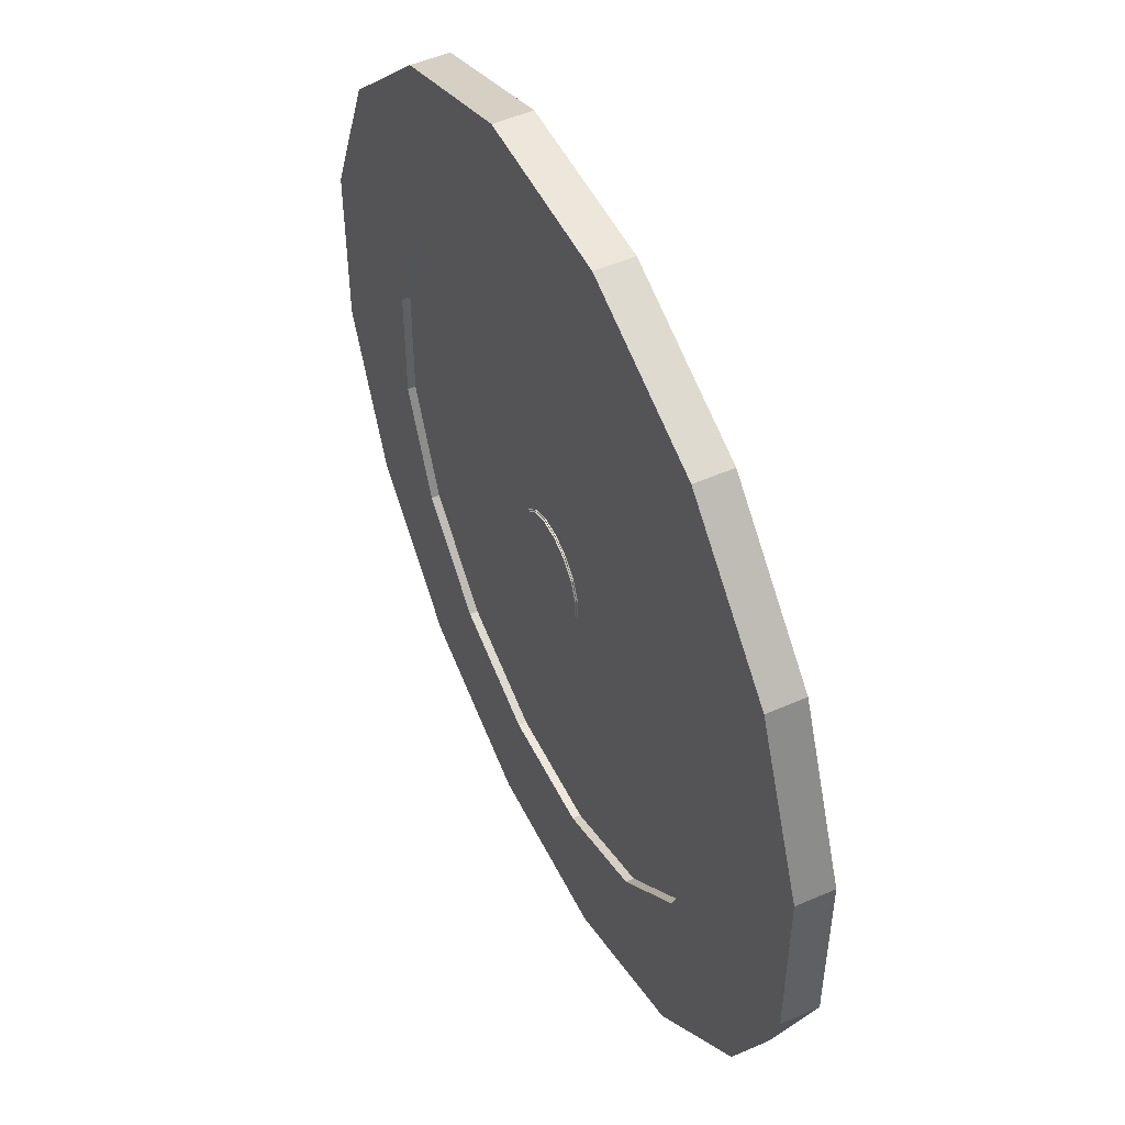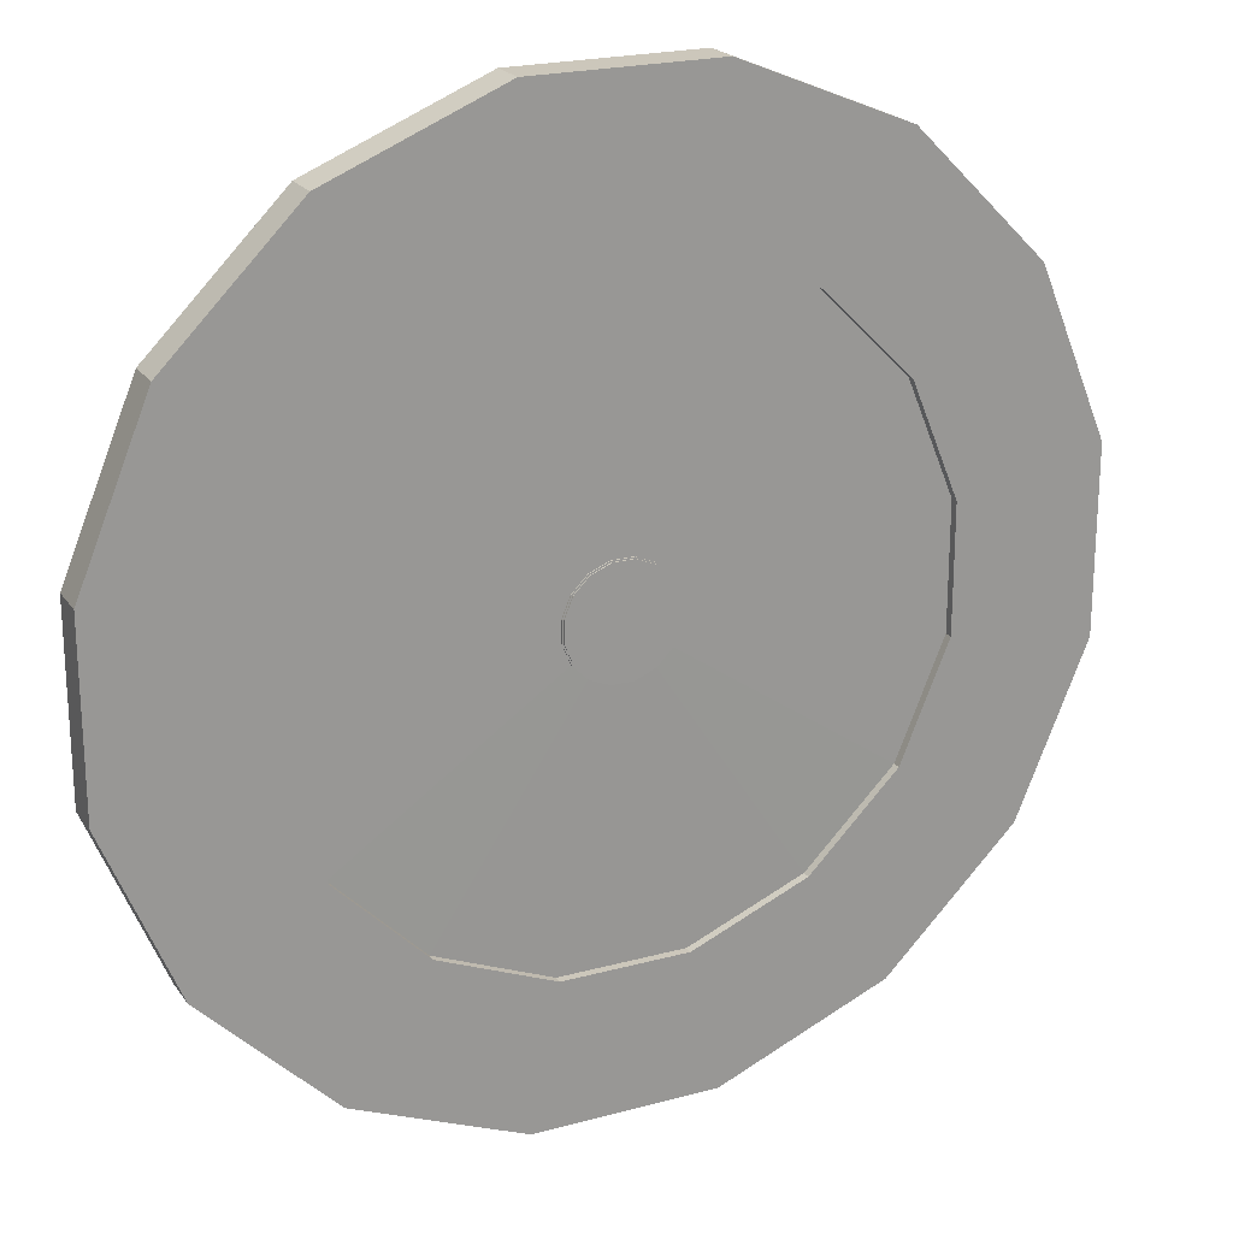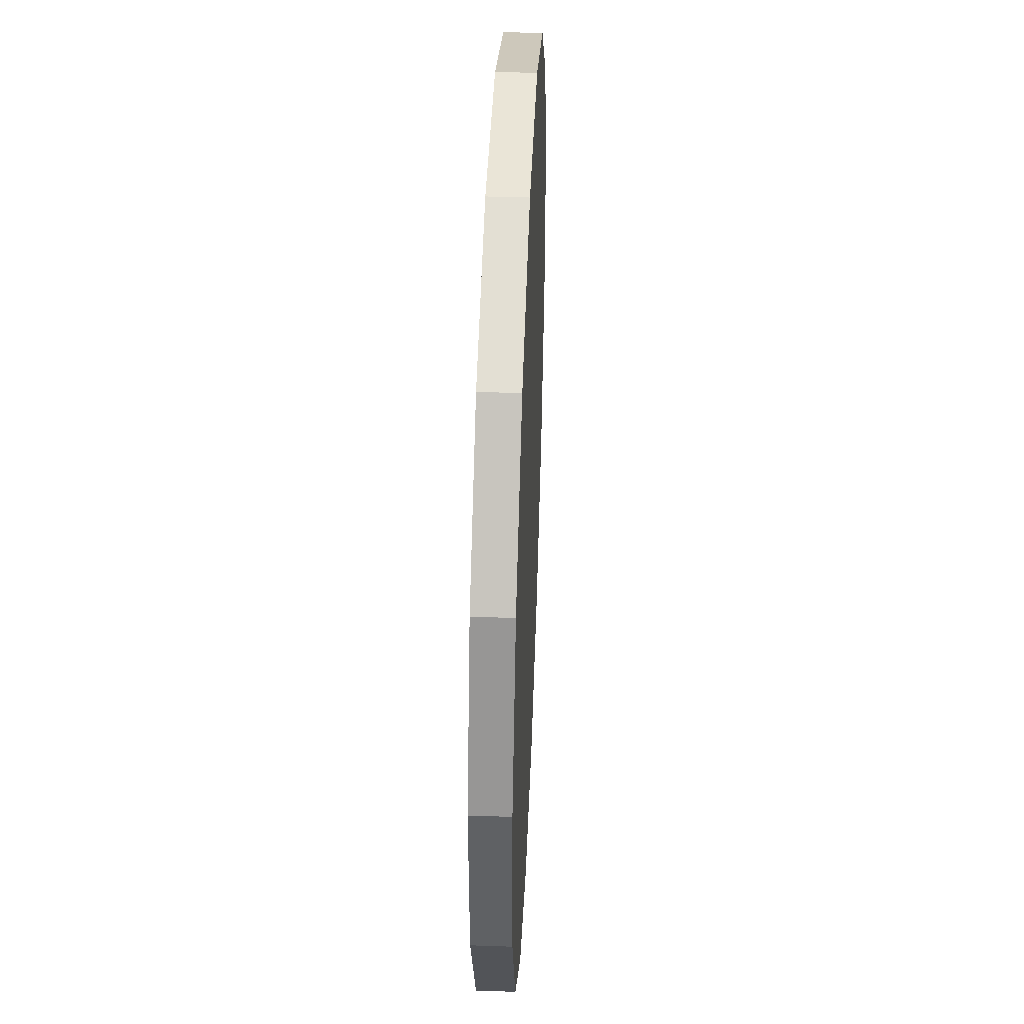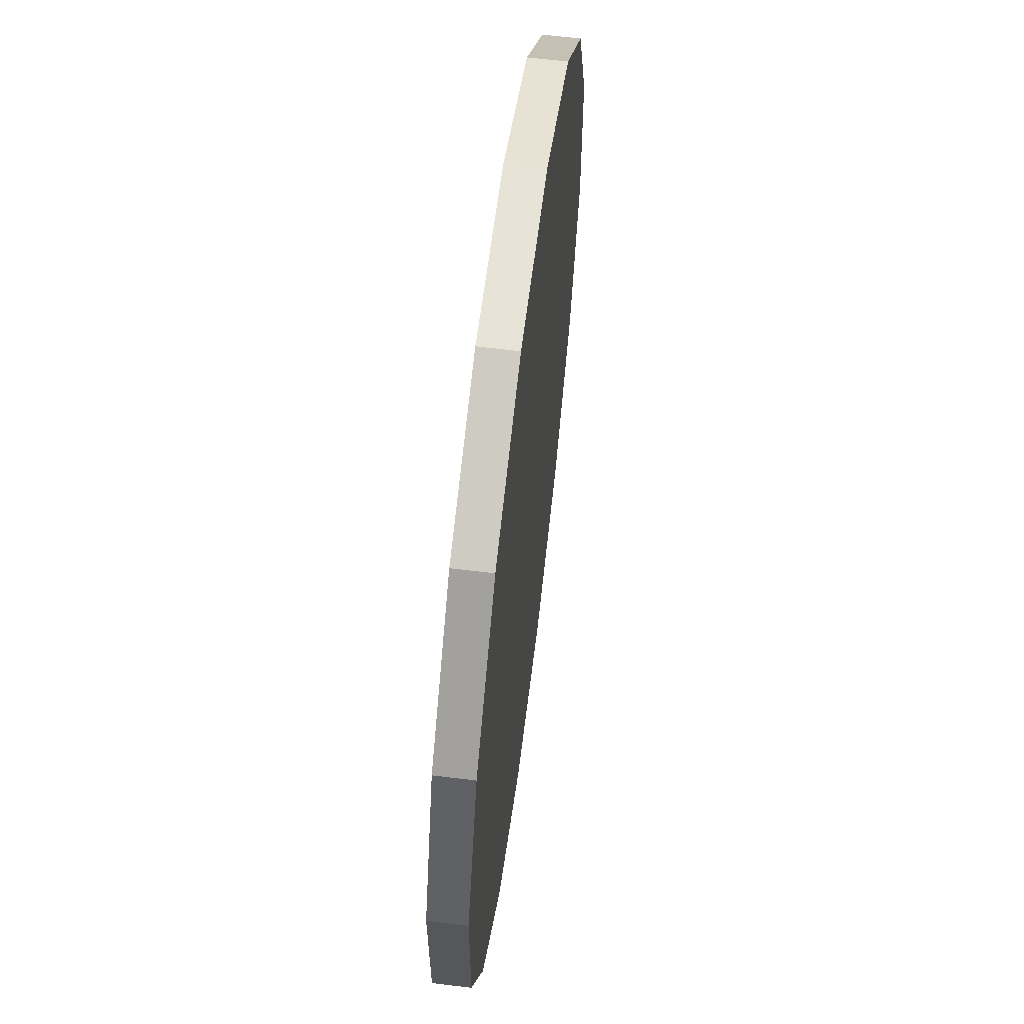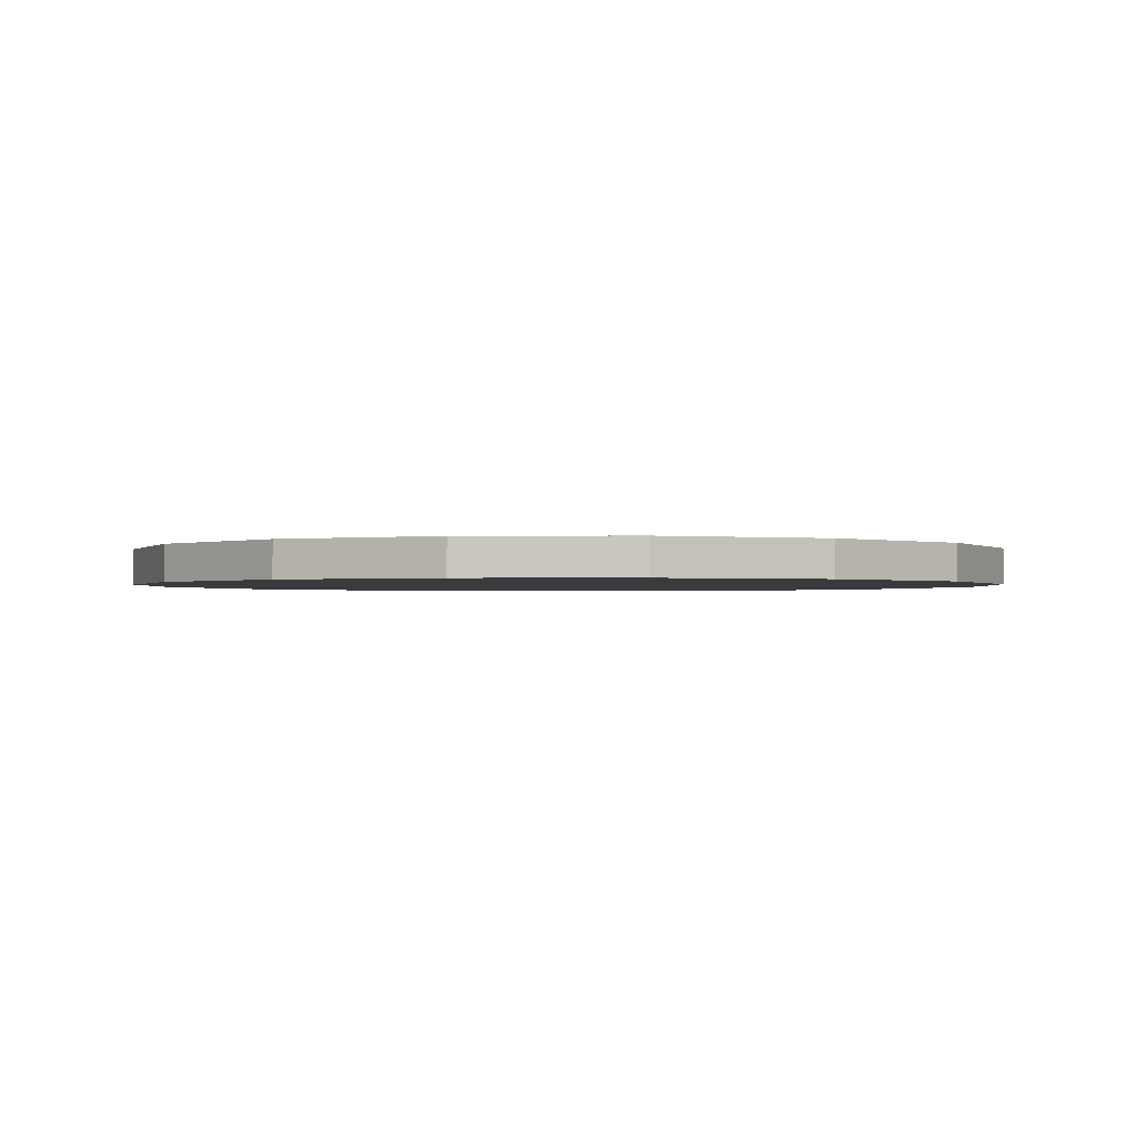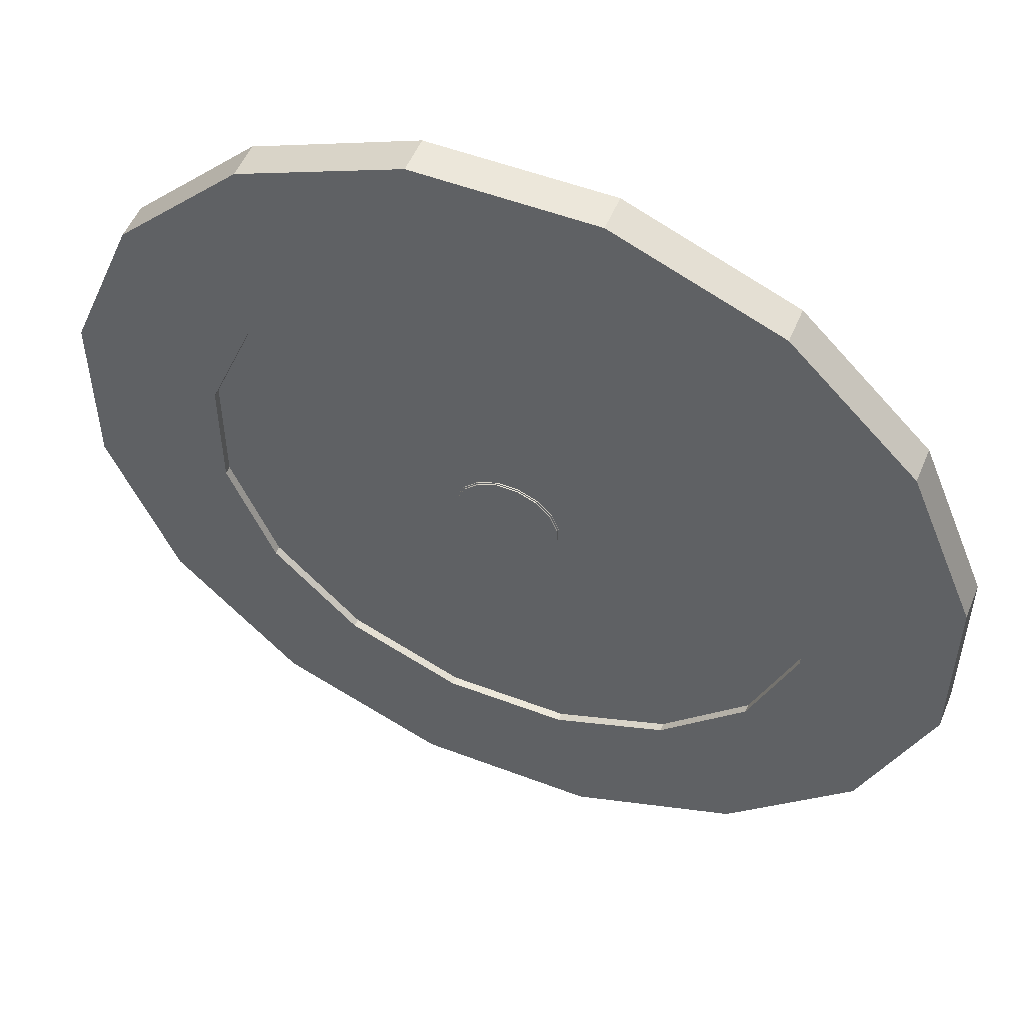
<metadata>
{"format":"obj","ext":"obj","renderer":"f3d","projection":"perspective","resolution":1024,"background":"white","views":[{"elev":50.8,"azim":-115.6,"up":"+Z"},{"elev":21.7,"azim":154.4,"up":"+Z"},{"elev":44.3,"azim":-87.7,"up":"+Z"},{"elev":62.3,"azim":-82.9,"up":"+Z"},{"elev":-1.3,"azim":159.7,"up":"+Y"},{"elev":52.6,"azim":-157.7,"up":"+Z"}]}
</metadata>
<code>
o Circle.000_Circle.003
v -1.083 -0.7092 -0.7239
v -1.278 -0.7092 -0.2542
v -1.278 -0.7092 0.2542
v -1.083 -0.7092 0.7239
v -0.7239 -0.7092 1.083
v -0.2542 -0.7092 1.278
v 0.2542 -0.7092 1.278
v 0.7239 -0.7092 1.083
v 1.083 -0.7092 0.7239
v 1.278 -0.7092 0.2542
v 1.278 -0.7092 -0.2542
v 1.083 -0.7092 -0.7239
v 0.7239 -0.7092 -1.083
v 0.2542 -0.7092 -1.278
v -0.2542 -0.7092 -1.278
v -0.7239 -0.7092 -1.083
v -6.174 -0.7214 -4.208
v -7.283 -0.7214 -1.532
v -7.283 -0.7214 1.366
v -6.174 -0.7214 4.042
v -4.125 -0.7214 6.091
v -1.449 -0.7214 7.2
v 1.449 -0.7214 7.2
v 4.125 -0.7214 6.091
v 6.174 -0.7214 4.042
v 7.283 -0.7214 1.366
v 7.283 -0.7214 -1.532
v 6.174 -0.7214 -4.208
v 4.125 -0.7214 -6.257
v 1.449 -0.7214 -7.366
v -1.449 -0.7214 -7.366
v -4.125 -0.7214 -6.257
v -6.174 -0.5307 -4.208
v -7.283 -0.5307 -1.532
v -7.283 -0.5307 1.366
v -6.174 -0.5307 4.042
v -4.125 -0.5307 6.091
v -1.449 -0.5307 7.2
v 1.449 -0.5307 7.2
v 4.125 -0.5307 6.091
v 6.174 -0.5307 4.042
v 7.283 -0.5307 1.366
v 7.283 -0.5307 -1.532
v 6.174 -0.5307 -4.208
v 4.125 -0.5307 -6.257
v 1.449 -0.5307 -7.366
v -1.449 -0.5307 -7.366
v -4.125 -0.5307 -6.257
v -9.047 -0.5307 -6.045
v -10.67 -0.5307 -2.123
v -10.67 -0.5307 2.123
v -9.047 -0.5307 6.045
v -6.045 -0.5307 9.047
v -2.123 -0.5307 10.67
v 2.123 -0.5307 10.67
v 6.045 -0.5307 9.047
v 9.047 -0.5307 6.045
v 10.67 -0.5307 2.123
v 10.67 -0.5307 -2.123
v 9.047 -0.5307 -6.045
v 6.045 -0.5307 -9.047
v 2.123 -0.5307 -10.67
v -2.123 -0.5307 -10.67
v -6.045 -0.5307 -9.047
v -1.056 -0.654 -0.7053
v -1.245 -0.654 -0.2477
v -1.245 -0.654 0.2477
v -1.056 -0.654 0.7053
v -0.7053 -0.654 1.056
v -0.2477 -0.654 1.245
v 0.2477 -0.654 1.245
v 0.7053 -0.654 1.056
v 1.056 -0.654 0.7053
v 1.245 -0.654 0.2477
v 1.245 -0.654 -0.2477
v 1.056 -0.654 -0.7053
v 0.7053 -0.654 -1.056
v 0.2477 -0.654 -1.245
v -0.2477 -0.654 -1.245
v -0.7053 -0.654 -1.056
v -1.056 -0.6834 -0.7053
v -1.245 -0.6834 -0.2477
v -1.245 -0.6834 0.2477
v -1.056 -0.6834 0.7053
v -0.7053 -0.6834 1.056
v -0.2477 -0.6834 1.245
v 0.2477 -0.6834 1.245
v 0.7053 -0.6834 1.056
v 1.056 -0.6834 0.7053
v 1.245 -0.6834 0.2477
v 1.245 -0.6834 -0.2477
v 1.056 -0.6834 -0.7053
v 0.7053 -0.6834 -1.056
v 0.2477 -0.6834 -1.245
v -0.2477 -0.6834 -1.245
v -0.7053 -0.6834 -1.056
v -1.083 -0.6834 -0.7239
v -1.278 -0.6834 -0.2542
v -1.278 -0.6834 0.2542
v -1.083 -0.6834 0.7239
v -0.7239 -0.6834 1.083
v -0.2542 -0.6834 1.278
v 0.2542 -0.6834 1.278
v 0.7239 -0.6834 1.083
v 1.083 -0.6834 0.7239
v 1.278 -0.6834 0.2542
v 1.278 -0.6834 -0.2542
v 1.083 -0.6834 -0.7239
v 0.7239 -0.6834 -1.083
v 0.2542 -0.6834 -1.278
v -0.2542 -0.6834 -1.278
v -0.7239 -0.6834 -1.083
v 0.4891 -0.7092 -1.181
v 2.787 -0.7214 -6.811
v 2.787 -0.5307 -6.811
v 4.084 -0.5307 -9.859
v 0.4765 -0.654 -1.15
v 0.4765 -0.6834 -1.15
v 0.4891 -0.6834 -1.181
v -0.4891 -0.7092 -1.181
v -2.787 -0.7214 -6.811
v -2.787 -0.5307 -6.811
v -4.084 -0.5307 -9.859
v -0.4765 -0.654 -1.15
v -0.4765 -0.6834 -1.15
v -0.4891 -0.6834 -1.181
v -9.047 -1.405 -6.045
v -10.67 -1.405 -2.123
v -10.67 -1.405 2.123
v -9.047 -1.405 6.045
v -6.045 -1.405 9.047
v -2.123 -1.405 10.67
v 2.123 -1.405 10.67
v 6.045 -1.405 9.047
v 9.047 -1.405 6.045
v 10.67 -1.405 2.123
v 10.67 -1.405 -2.123
v 9.047 -1.405 -6.045
v 6.045 -1.405 -9.047
v 2.123 -1.405 -10.67
v -2.123 -1.405 -10.67
v -6.045 -1.405 -9.047
v 4.084 -1.405 -9.859
v -4.084 -1.405 -9.859
f 4 5 101 100
f 11 12 108 107
f 3 4 100 99
f 10 11 107 106
f 2 3 99 98
f 9 10 106 105
f 16 1 97 112
f 1 2 98 97
f 8 9 105 104
f 120 16 112 126
f 7 8 104 103
f 14 15 111 110
f 6 7 103 102
f 113 14 110 119
f 5 6 102 101
f 13 12 28 29
f 6 5 21 22
f 113 13 29 114
f 7 6 22 23
f 15 14 30 31
f 8 7 23 24
f 120 15 31 121
f 9 8 24 25
f 2 1 17 18
f 1 16 32 17
f 10 9 25 26
f 3 2 18 19
f 11 10 26 27
f 4 3 19 20
f 12 11 27 28
f 5 4 20 21
f 19 18 34 35
f 27 26 42 43
f 20 19 35 36
f 28 27 43 44
f 21 20 36 37
f 29 28 44 45
f 22 21 37 38
f 114 29 45 115
f 23 22 38 39
f 31 30 46 47
f 24 23 39 40
f 121 31 47 122
f 25 24 40 41
f 18 17 33 34
f 17 32 48 33
f 26 25 41 42
f 40 39 55 56
f 122 47 63 123
f 41 40 56 57
f 34 33 49 50
f 33 48 64 49
f 42 41 57 58
f 35 34 50 51
f 43 42 58 59
f 36 35 51 52
f 44 43 59 60
f 37 36 52 53
f 45 44 60 61
f 38 37 53 54
f 115 45 61 116
f 39 38 54 55
f 47 46 62 63
f 12 13 109 108
f 76 75 91 92
f 69 68 84 85
f 77 76 92 93
f 70 69 85 86
f 117 77 93 118
f 71 70 86 87
f 79 78 94 95
f 72 71 87 88
f 124 79 95 125
f 73 72 88 89
f 66 65 81 82
f 65 80 96 81
f 74 73 89 90
f 67 66 82 83
f 75 74 90 91
f 68 67 83 84
f 95 94 110 111
f 88 87 103 104
f 125 95 111 126
f 89 88 104 105
f 82 81 97 98
f 81 96 112 97
f 90 89 105 106
f 83 82 98 99
f 91 90 106 107
f 84 83 99 100
f 92 91 107 108
f 85 84 100 101
f 93 92 108 109
f 86 85 101 102
f 118 93 109 119
f 87 86 102 103
f 66 67 68 69 70 71 72 73 74 75 76 77 117 78 79 124 80 65
f 94 118 119 110
f 78 117 118 94
f 46 115 116 62
f 30 114 115 46
f 14 113 114 30
f 13 113 119 109
f 96 125 126 112
f 80 124 125 96
f 48 122 123 64
f 32 121 122 48
f 16 120 121 32
f 15 120 126 111
f 56 55 133 134
f 123 63 141 144
f 57 56 134 135
f 50 49 127 128
f 49 64 142 127
f 58 57 135 136
f 51 50 128 129
f 59 58 136 137
f 52 51 129 130
f 64 123 144 142
f 60 59 137 138
f 53 52 130 131
f 61 60 138 139
f 62 116 143 140
f 54 53 131 132
f 116 61 139 143
f 55 54 132 133
f 63 62 140 141
f 128 127 142 144 141 140 143 139 138 137 136 135 134 133 132 131 130 129

</code>
